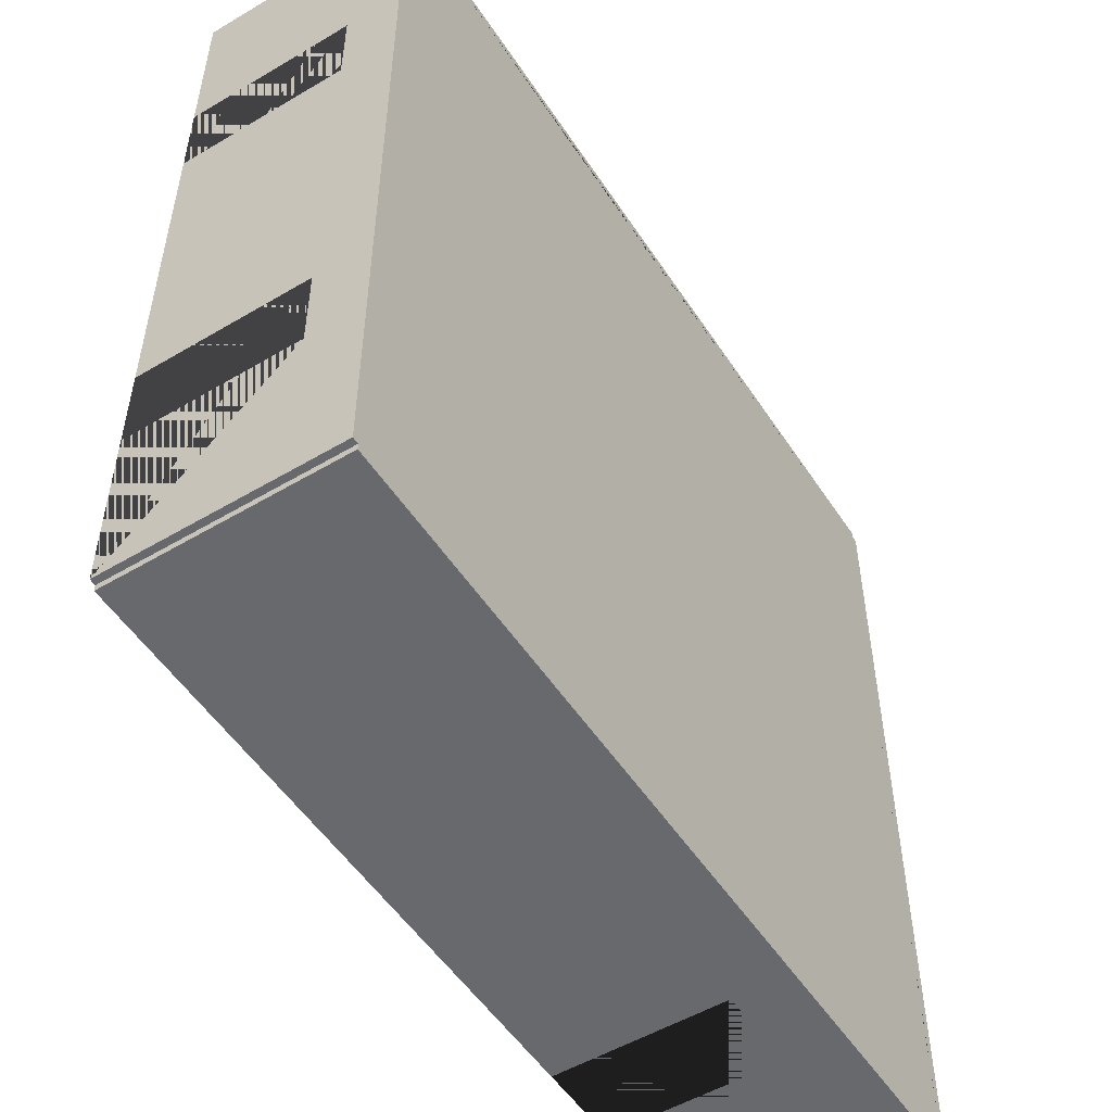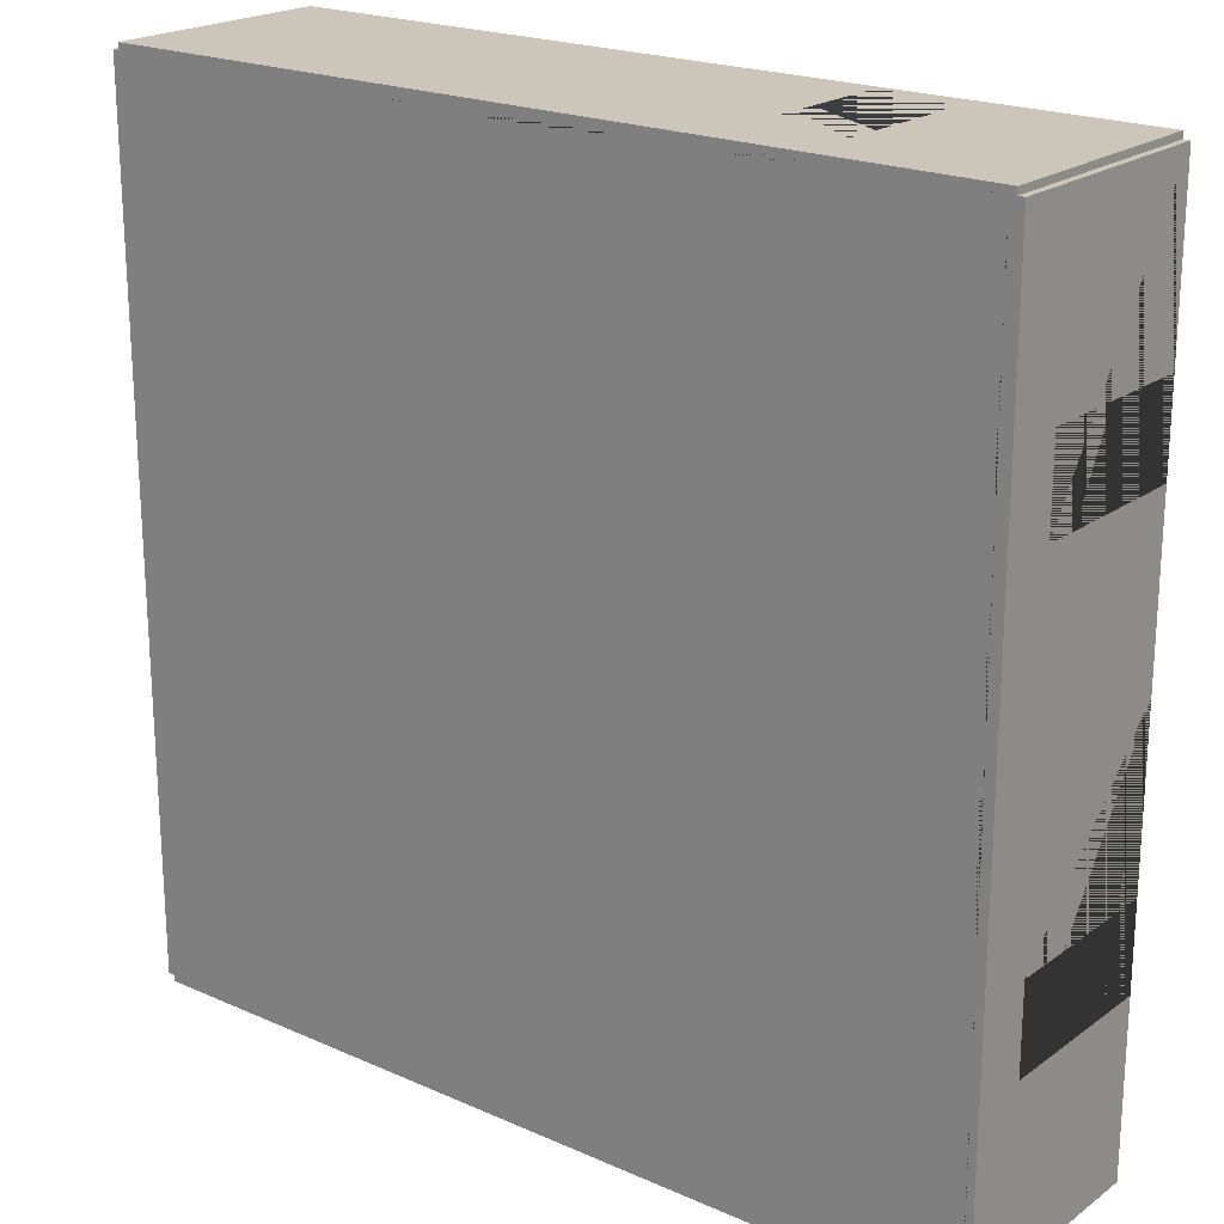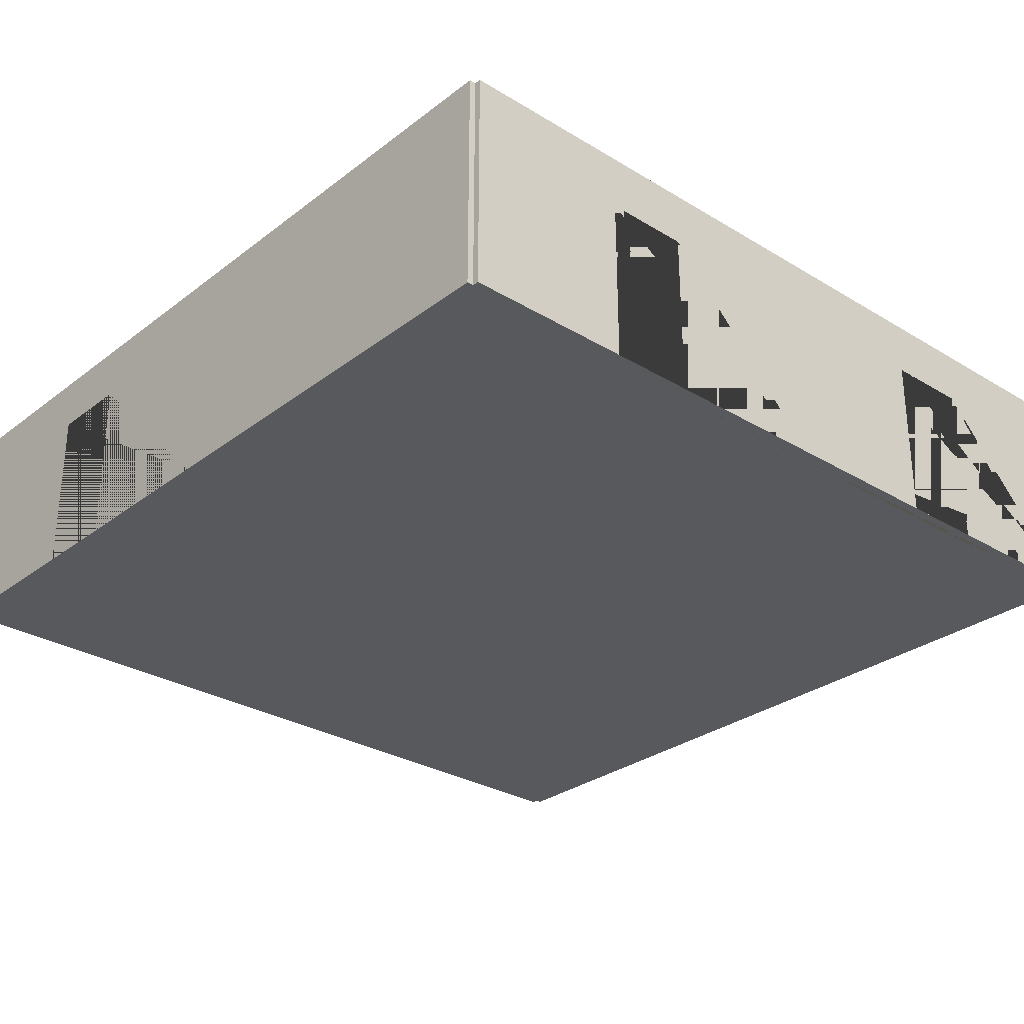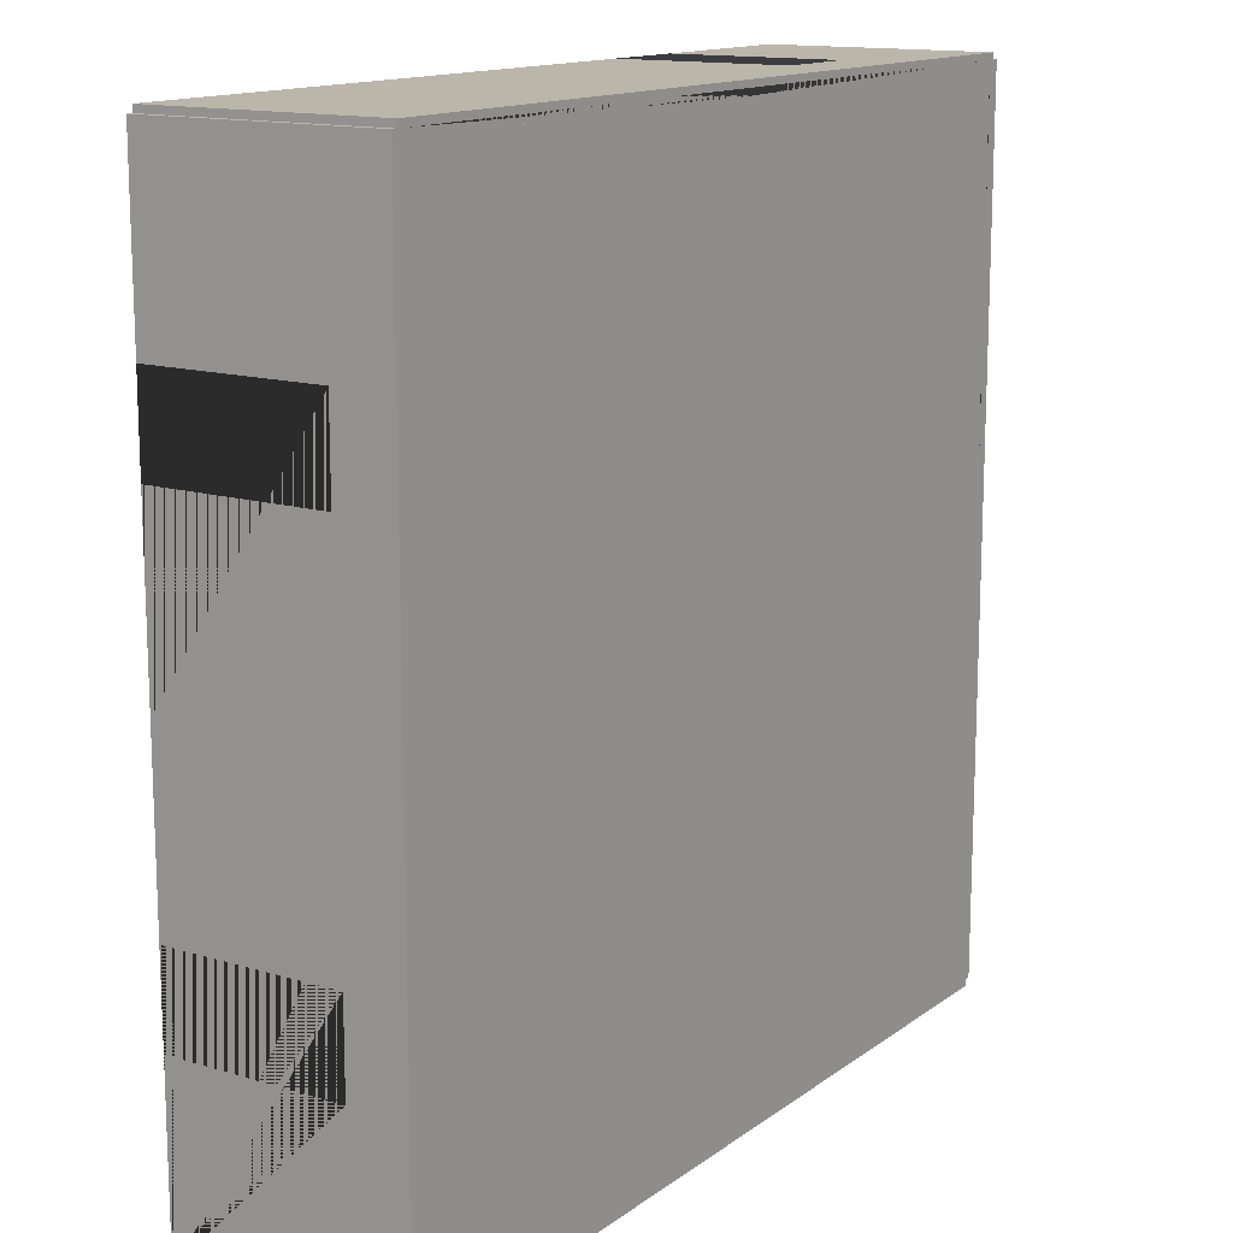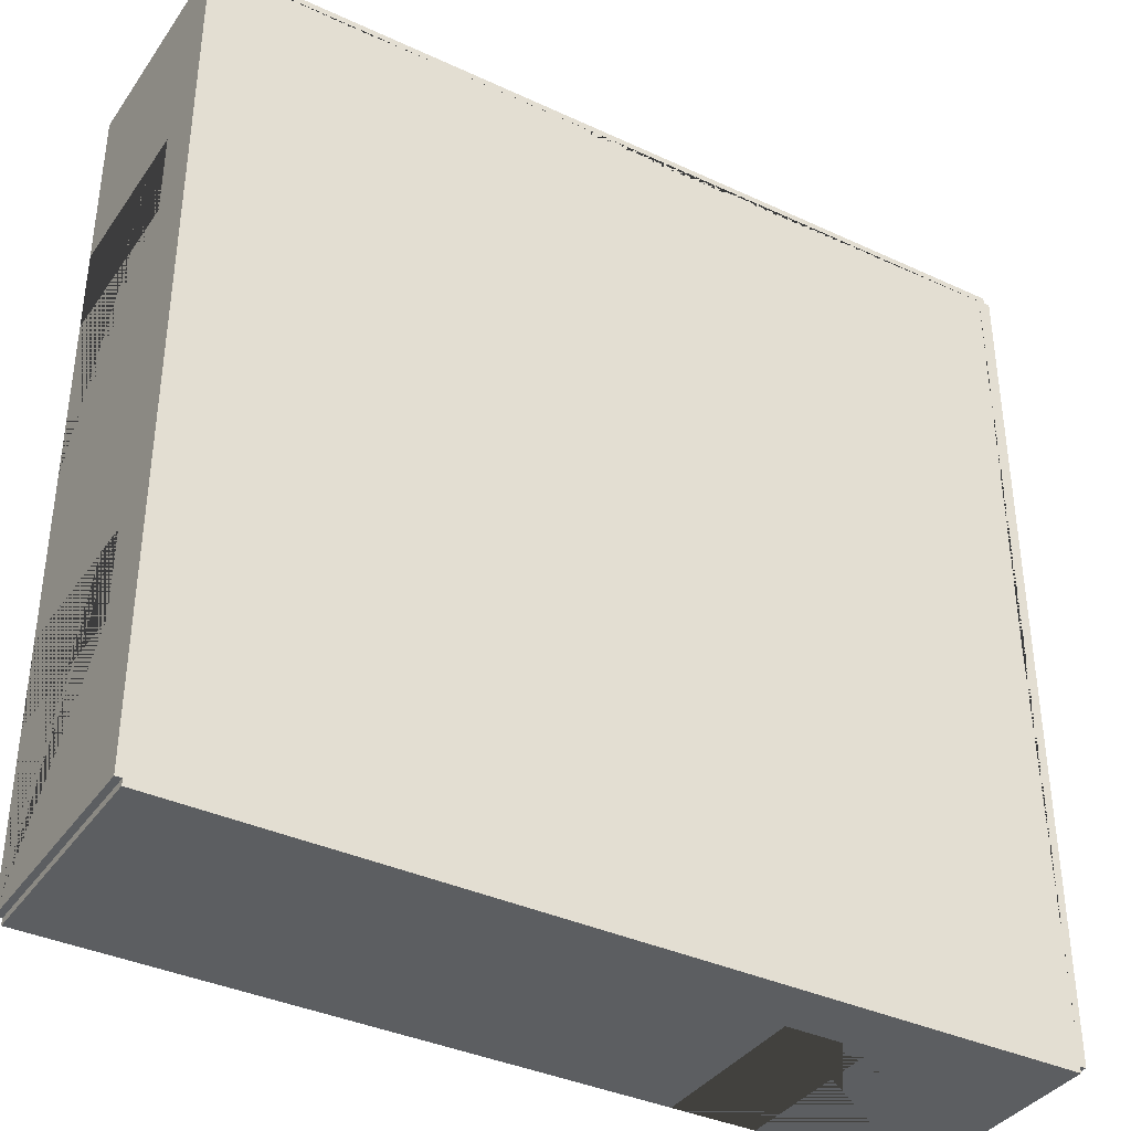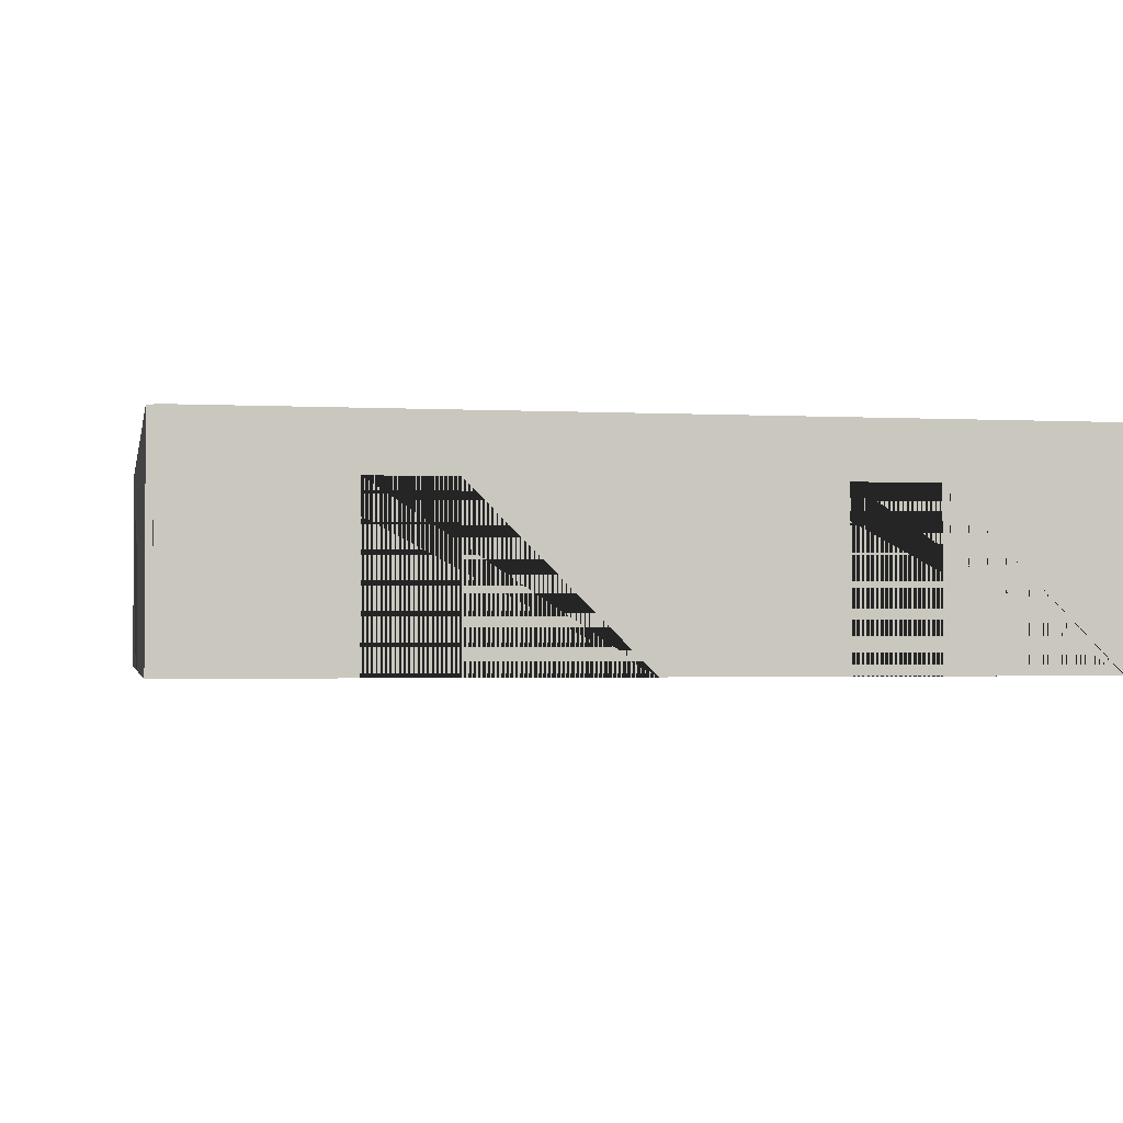
<metadata>
{"format":"obj","ext":"obj","renderer":"f3d","projection":"perspective","resolution":1024,"background":"white","views":[{"elev":-52.7,"azim":122.5,"up":"+Z"},{"elev":21.0,"azim":-141.7,"up":"+Z"},{"elev":-29.3,"azim":48.2,"up":"+Y"},{"elev":14.1,"azim":123.3,"up":"+Z"},{"elev":-37.3,"azim":149.2,"up":"+Z"},{"elev":-1.9,"azim":78.9,"up":"+Y"}]}
</metadata>
<code>
o Left_Doubles_Room_Open_Left
v -9.136 -2.366 10
v -9.136 2.934 10
v -9.436 -2.366 10
v -9.436 2.934 10
v -9.136 -2.366 0
v -9.136 2.934 -0
v -9.436 -2.366 0
v -9.436 2.934 -0
v -9.436 -2.366 4
v -9.436 -2.366 6
v -9.136 -2.366 6
v -9.136 -2.366 4
v -9.136 1.609 4
v -9.136 1.609 6
v -9.436 1.609 6
v -9.436 1.609 4
v -9.286 -2.366 10.15
v -9.286 2.934 10.15
v -9.286 -2.366 9.85
v -9.286 2.934 9.85
v 0.7143 -2.366 10.15
v 0.7143 2.934 10.15
v 0.7143 -2.366 9.85
v 0.7143 2.934 9.85
v -3.286 -2.366 9.85
v -5.286 -2.366 9.85
v -5.286 -2.366 10.15
v -3.286 -2.366 10.15
v -3.286 1.609 10.15
v -5.286 1.609 10.15
v -5.286 1.609 9.85
v -3.286 1.609 9.85
v 0.714 -2.366 10.15
v 0.714 2.934 10.15
v 0.714 -2.366 9.85
v 0.714 2.934 9.85
v 10.71 -2.366 10.15
v 10.71 2.934 10.15
v 10.71 -2.366 9.85
v 10.71 2.934 9.85
v 0.714 -2.366 -9.85
v 0.714 2.934 -9.85
v 0.714 -2.366 -10.15
v 0.714 2.934 -10.15
v 10.71 -2.366 -9.85
v 10.71 2.934 -9.85
v 10.71 -2.366 -10.15
v 10.71 2.934 -10.15
v 10.86 -2.366 10
v 10.86 2.934 10
v 10.56 -2.366 10
v 10.56 2.934 10
v 10.86 -2.366 0
v 10.86 2.934 -0
v 10.56 -2.366 0
v 10.56 2.934 -0
v 10.56 -2.366 4
v 10.56 -2.366 6
v 10.86 -2.366 6
v 10.86 -2.366 4
v 10.86 1.609 4
v 10.86 1.609 6
v 10.56 1.609 6
v 10.56 1.609 4
v 10.86 -2.366 0
v 10.86 2.934 -0
v 10.56 -2.366 0
v 10.56 2.934 -0
v 10.86 -2.366 -10
v 10.86 2.934 -10
v 10.56 -2.366 -10
v 10.56 2.934 -10
v 10.56 -2.366 -6
v 10.56 -2.366 -4
v 10.86 -2.366 -4
v 10.86 -2.366 -6
v 10.86 1.609 -6
v 10.86 1.609 -4
v 10.56 1.609 -4
v 10.56 1.609 -6
v -9.136 -2.366 -4e-06
v -9.136 2.934 -4e-06
v -9.436 -2.366 -4e-06
v -9.436 2.934 -4e-06
v -9.136 -2.366 -10
v -9.136 2.934 -10
v -9.436 -2.366 -10
v -9.436 2.934 -10
v -9.436 -2.366 -6
v -9.436 -2.366 -4
v -9.136 -2.366 -4
v -9.136 -2.366 -6
v -9.136 1.609 -6
v -9.136 1.609 -4
v -9.436 1.609 -4
v -9.436 1.609 -6
v -9.286 -2.366 -9.85
v -9.286 2.934 -9.85
v -9.286 -2.366 -10.15
v -9.286 2.934 -10.15
v 0.7143 -2.366 -9.85
v 0.7143 2.934 -9.85
v 0.7143 -2.366 -10.15
v 0.7143 2.934 -10.15
v -3.286 -2.366 -10.15
v -5.286 -2.366 -10.15
v -5.286 -2.366 -9.85
v -3.286 -2.366 -9.85
v -3.286 1.609 -9.85
v -5.286 1.609 -9.85
v -5.286 1.609 -10.15
v -3.286 1.609 -10.15
f 3 10 11 1
f 8 4 2 6
f 9 7 5 12
f 10 9 12 11
f 5 6 2 1 11 14 13 12
f 3 4 8 7 9 16 15 10
f 10 15 14 11
f 9 12 13 16
f 7 8 6 5
f 1 2 4 3
f 15 16 13 14
f 19 26 27 17
f 24 20 18 22
f 25 23 21 28
f 26 25 28 27
f 21 22 18 17 27 30 29 28
f 19 20 24 23 25 32 31 26
f 26 31 30 27
f 25 28 29 32
f 23 24 22 21
f 17 18 20 19
f 31 32 29 30
f 40 36 34 38
f 35 39 37 33
f 38 34 33 37
f 39 40 38 37
f 36 40 39 35
f 33 34 36 35
f 48 44 42 46
f 43 47 45 41
f 46 42 41 45
f 47 48 46 45
f 44 48 47 43
f 41 42 44 43
f 51 58 59 49
f 56 52 50 54
f 57 55 53 60
f 58 57 60 59
f 53 54 50 49 59 62 61 60
f 51 52 56 55 57 64 63 58
f 58 63 62 59
f 57 60 61 64
f 55 56 54 53
f 49 50 52 51
f 63 64 61 62
f 67 74 75 65
f 72 68 66 70
f 73 71 69 76
f 74 73 76 75
f 69 70 66 65 75 78 77 76
f 67 68 72 71 73 80 79 74
f 74 79 78 75
f 73 76 77 80
f 71 72 70 69
f 65 66 68 67
f 79 80 77 78
f 83 90 91 81
f 88 84 82 86
f 89 87 85 92
f 90 89 92 91
f 85 86 82 81 91 94 93 92
f 83 84 88 87 89 96 95 90
f 90 95 94 91
f 89 92 93 96
f 87 88 86 85
f 81 82 84 83
f 95 96 93 94
f 99 106 107 97
f 104 100 98 102
f 105 103 101 108
f 106 105 108 107
f 101 102 98 97 107 110 109 108
f 99 100 104 103 105 112 111 106
f 106 111 110 107
f 105 108 109 112
f 103 104 102 101
f 97 98 100 99
f 111 112 109 110
f 2 20 6 82 98 86 42 102 72 46 68 56 40 52 24 36
f 58 39 51 23 35 25 26 1 19 11 12 81 91 92 97 85 107 108 41 101 71 45 73 74 55 67 57
l 6 24
l 12 23

</code>
